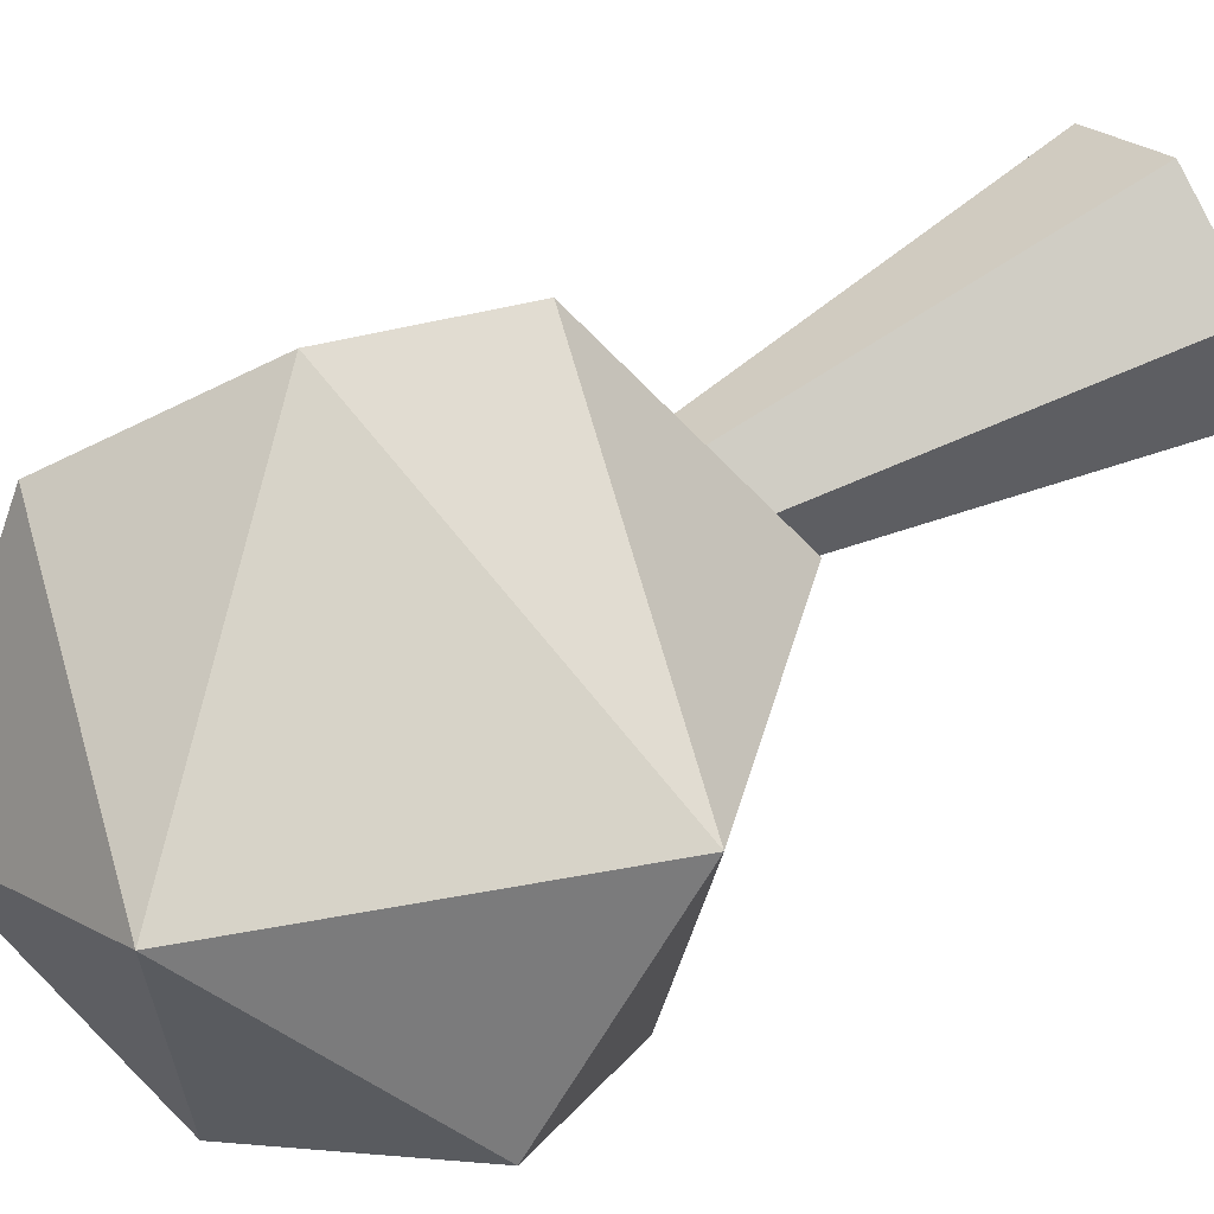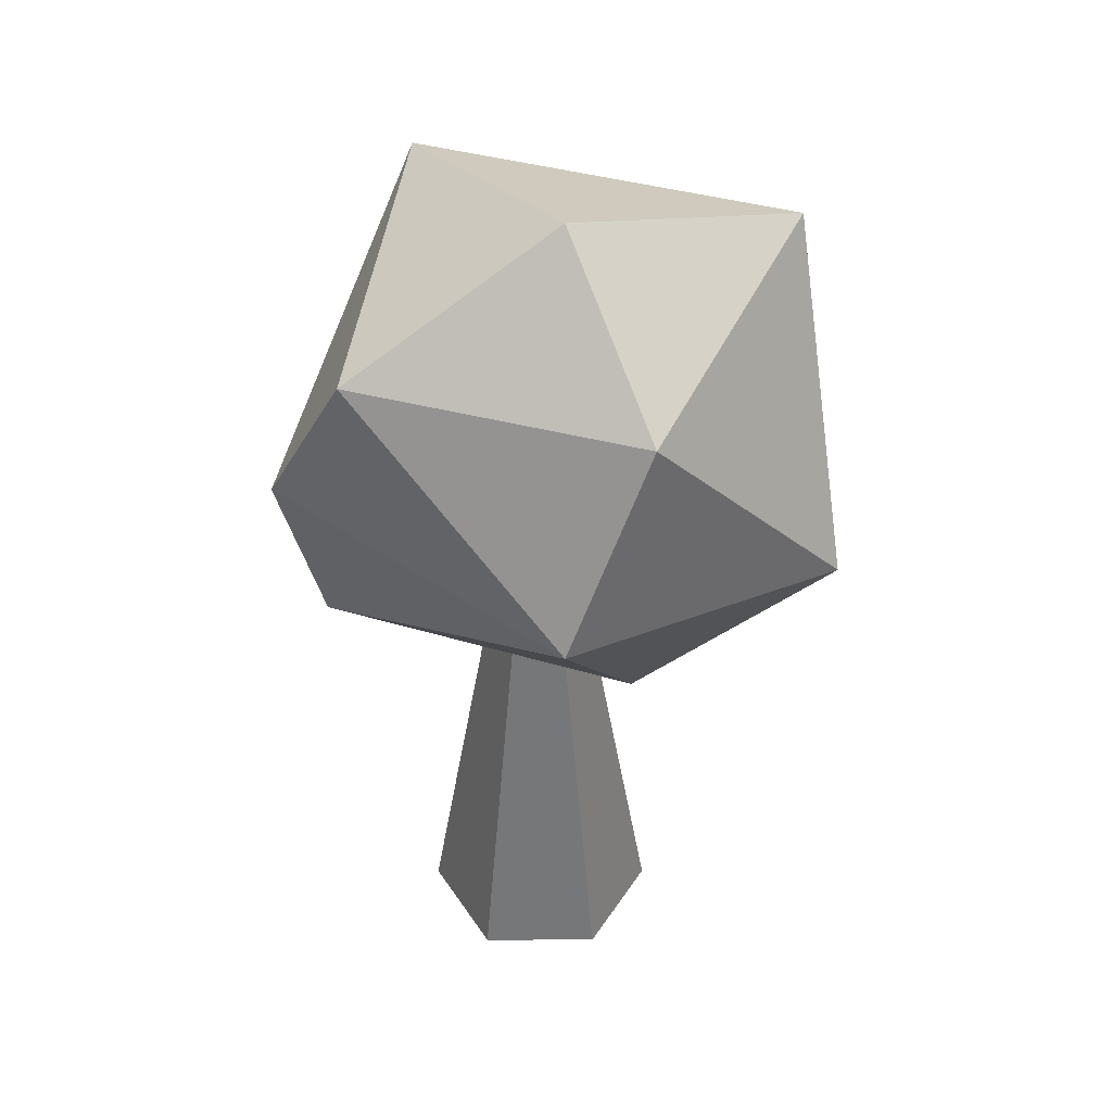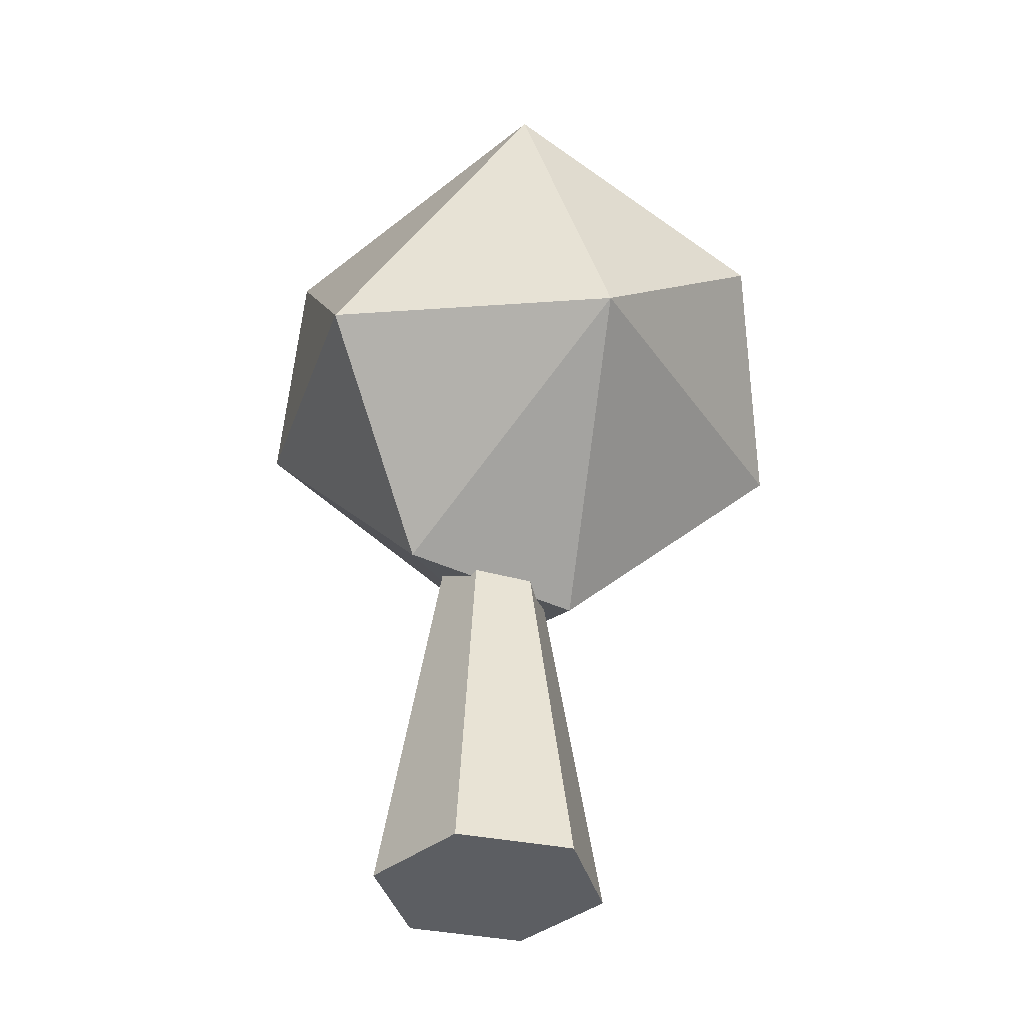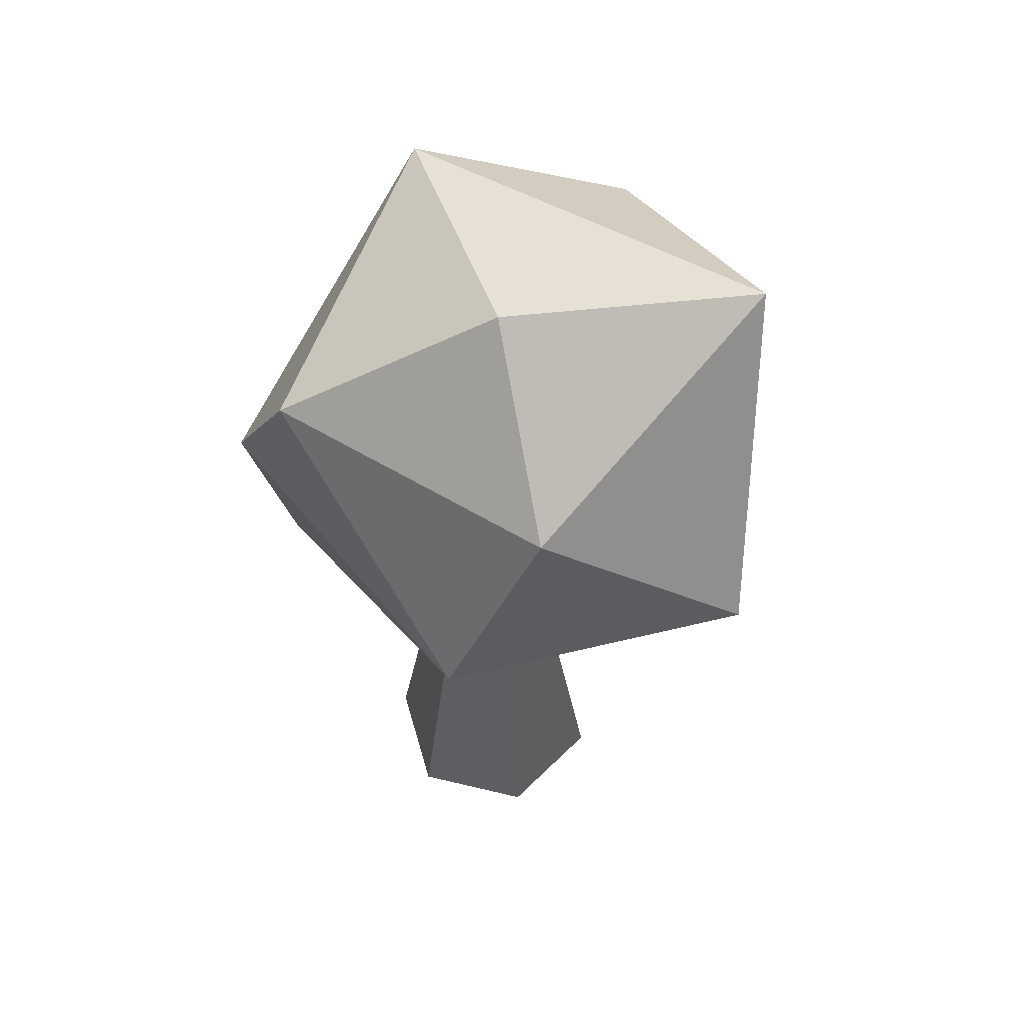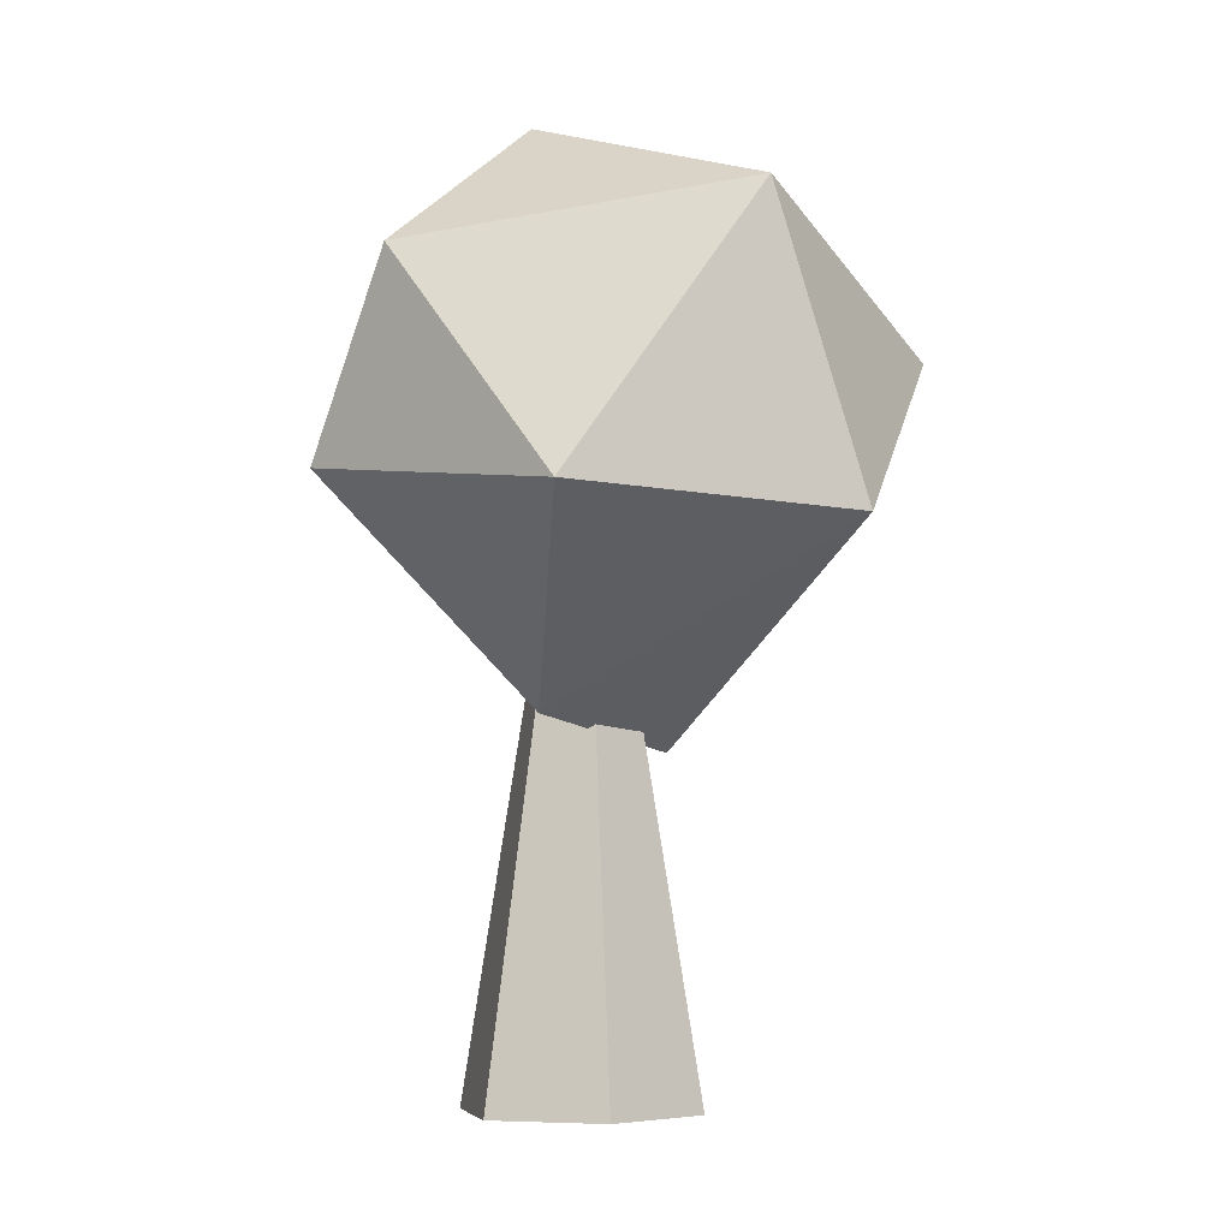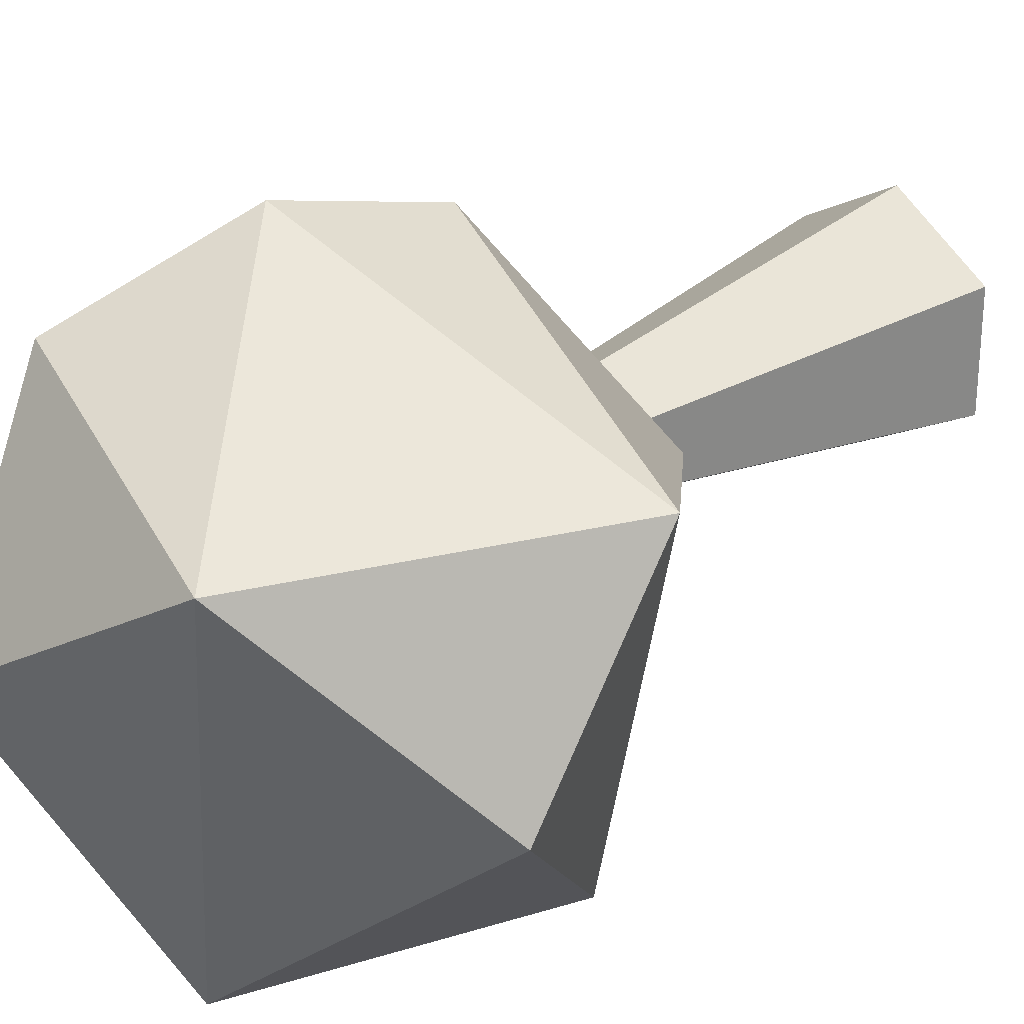
<metadata>
{"format":"obj","ext":"obj","renderer":"f3d","projection":"perspective","resolution":1024,"background":"white","views":[{"elev":54.2,"azim":58.2,"up":"+Y"},{"elev":41.0,"azim":-90.1,"up":"+Z"},{"elev":-37.9,"azim":15.6,"up":"+Z"},{"elev":57.2,"azim":-75.8,"up":"+Z"},{"elev":-5.8,"azim":-13.7,"up":"+Z"},{"elev":28.0,"azim":48.2,"up":"+Y"}]}
</metadata>
<code>
o Cylinder_0
v -0.3605 1.249 3.116
v -0.3605 1.249 3.116
v -0.3605 1 4.63
v -0.183 0.8979 4.63
v -0.183 0.8979 4.63
v 0.0327 1.022 3.116
v 0.0327 1.022 3.116
v 0.0327 1.022 3.116
v -0.183 0.8979 4.63
v -0.183 0.693 4.63
v -0.183 0.693 4.63
v 0.0327 0.5684 3.116
v 0.0327 0.5684 3.116
v 0.0327 0.5684 3.116
v -0.183 0.693 4.63
v -0.3605 0.5905 4.63
v -0.3605 0.5905 4.63
v -0.3605 0.3414 3.116
v -0.3605 0.3414 3.116
v -0.3605 0.3414 3.116
v -0.3605 0.5905 4.63
v -0.538 0.693 4.63
v -0.538 0.693 4.63
v -0.7537 0.5684 3.116
v -0.183 0.8979 4.63
v -0.3605 0.5905 4.63
v -0.183 0.693 4.63
v -0.538 0.8979 4.63
v -0.538 0.693 4.63
v -0.3605 1 4.63
v -0.3605 1 4.63
v -0.3605 1 4.63
v -0.3605 1.249 3.116
v -0.7537 1.022 3.116
v -0.7537 1.022 3.116
v -0.538 0.8979 4.63
v -0.7537 0.5684 3.116
v -0.7537 0.5684 3.116
v -0.538 0.693 4.63
v -0.538 0.8979 4.63
v -0.538 0.8979 4.63
v -0.7537 1.022 3.116
v -0.3605 1.249 3.116
v -0.7537 0.5684 3.116
v -0.7537 1.022 3.116
v 0.0327 0.5684 3.116
v -0.3605 0.3414 3.116
v 0.0327 1.022 3.116
g Cylinder_0_brown.001
f 25 26 27
f 28 29 26
f 25 30 28
f 25 28 26
f 43 44 45
f 46 47 44
f 43 48 46
f 43 46 44
f 2 3 5
f 1 4 6
f 7 9 10
f 8 11 12
f 14 15 17
f 13 16 18
f 19 21 22
f 20 23 24
f 32 33 35
f 31 34 36
f 37 39 40
f 38 41 42
o Cylinder_1
v 0.412 -0.1745 5.156
v -0.03085 0.8362 4.393
v 0.7655 1.24 5.206
v 0.412 -0.1745 5.156
v 0.7655 1.24 5.206
v 0.858 0.5114 5.809
v -1.15 0.3904 6.121
v 0.06141 -0.1872 6.282
v -0.571 0.695 6.644
v -0.8006 1.48 6.121
v -1.15 0.3904 6.121
v -0.571 0.695 6.644
v 0.3174 1.259 6.428
v -0.8006 1.48 6.121
v -0.571 0.695 6.644
v 0.06141 -0.1872 6.282
v 0.3174 1.259 6.428
v -0.571 0.695 6.644
v 0.06141 -0.1872 6.282
v 0.858 0.5114 5.809
v 0.3174 1.259 6.428
v 0.7655 1.24 5.206
v 0.3174 1.259 6.428
v 0.858 0.5114 5.809
v -0.5771 1.778 5.492
v -0.8006 1.48 6.121
v 0.3174 1.259 6.428
v -1.359 0.695 5.37
v -1.15 0.3904 6.121
v -0.8006 1.48 6.121
v -0.7062 -0.3284 5.206
v 0.06141 -0.1872 6.282
v -1.15 0.3904 6.121
v 0.412 -0.1745 5.156
v 0.858 0.5114 5.809
v 0.06141 -0.1872 6.282
v 0.7655 1.24 5.206
v -0.5771 1.778 5.492
v 0.3174 1.259 6.428
v 0.7655 1.24 5.206
v -0.524 1.614 4.856
v -0.5771 1.778 5.492
v -0.5771 1.778 5.492
v -1.359 0.695 5.37
v -0.8006 1.48 6.121
v -0.5771 1.778 5.492
v -0.524 1.614 4.856
v -1.359 0.695 5.37
v -1.359 0.695 5.37
v -0.7062 -0.3284 5.206
v -1.15 0.3904 6.121
v -0.7062 -0.3284 5.206
v 0.412 -0.1745 5.156
v 0.06141 -0.1872 6.282
v -0.03085 0.8362 4.393
v -0.524 1.614 4.856
v 0.7655 1.24 5.206
v -0.03085 0.8362 4.393
v -0.5949 0.4263 4.505
v -0.524 1.614 4.856
v -0.5949 0.4263 4.505
v -1.359 0.695 5.37
v -0.524 1.614 4.856
v -0.5949 0.4263 4.505
v -0.7062 -0.3284 5.206
v -1.359 0.695 5.37
v -0.5949 0.4263 4.505
v 0.412 -0.1745 5.156
v -0.7062 -0.3284 5.206
v -0.5949 0.4263 4.505
v -0.03085 0.8362 4.393
v 0.412 -0.1745 5.156
g Cylinder_1_green.001
f 49 50 51
f 52 53 54
f 55 56 57
f 58 59 60
f 61 62 63
f 64 65 66
f 67 68 69
f 70 71 72
f 73 74 75
f 76 77 78
f 79 80 81
f 82 83 84
f 85 86 87
f 88 89 90
f 91 92 93
f 94 95 96
f 97 98 99
f 100 101 102
f 103 104 105
f 106 107 108
f 109 110 111
f 112 113 114
f 115 116 117
f 118 119 120

</code>
